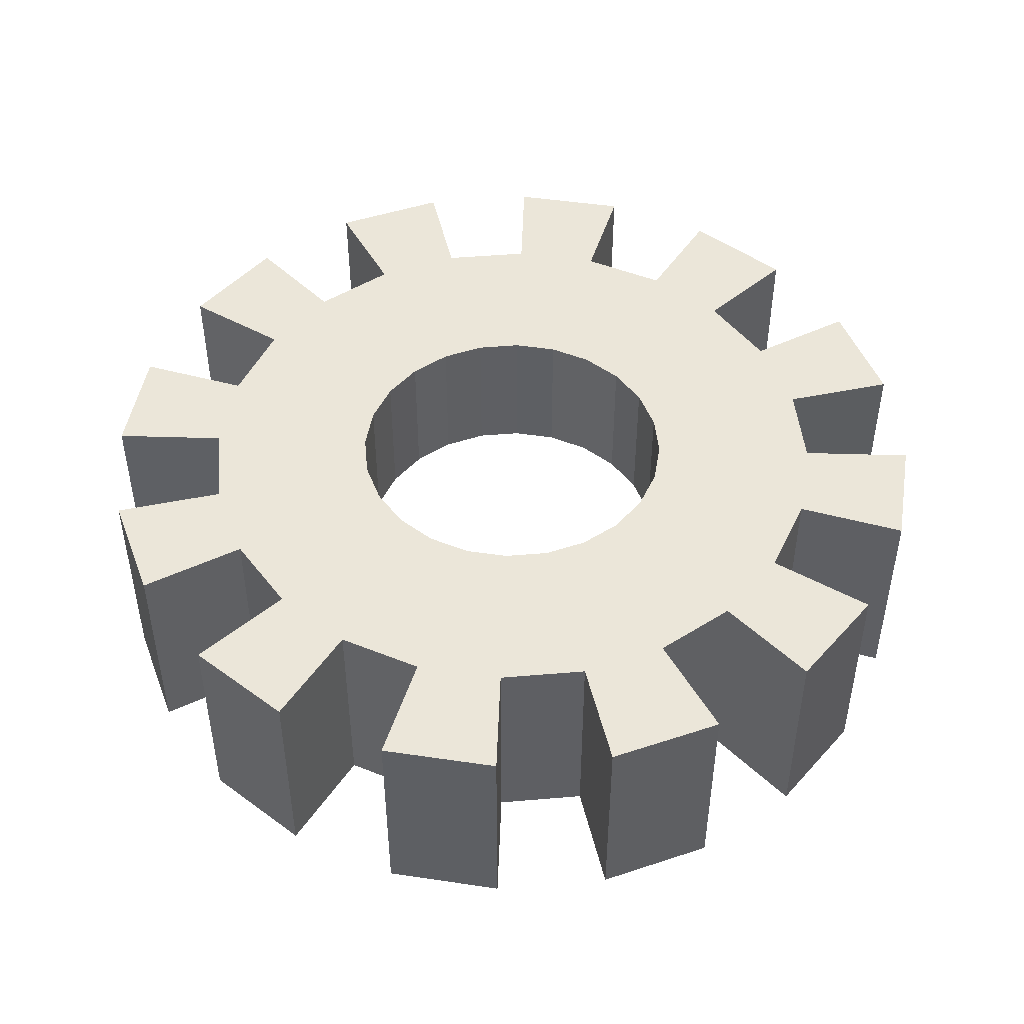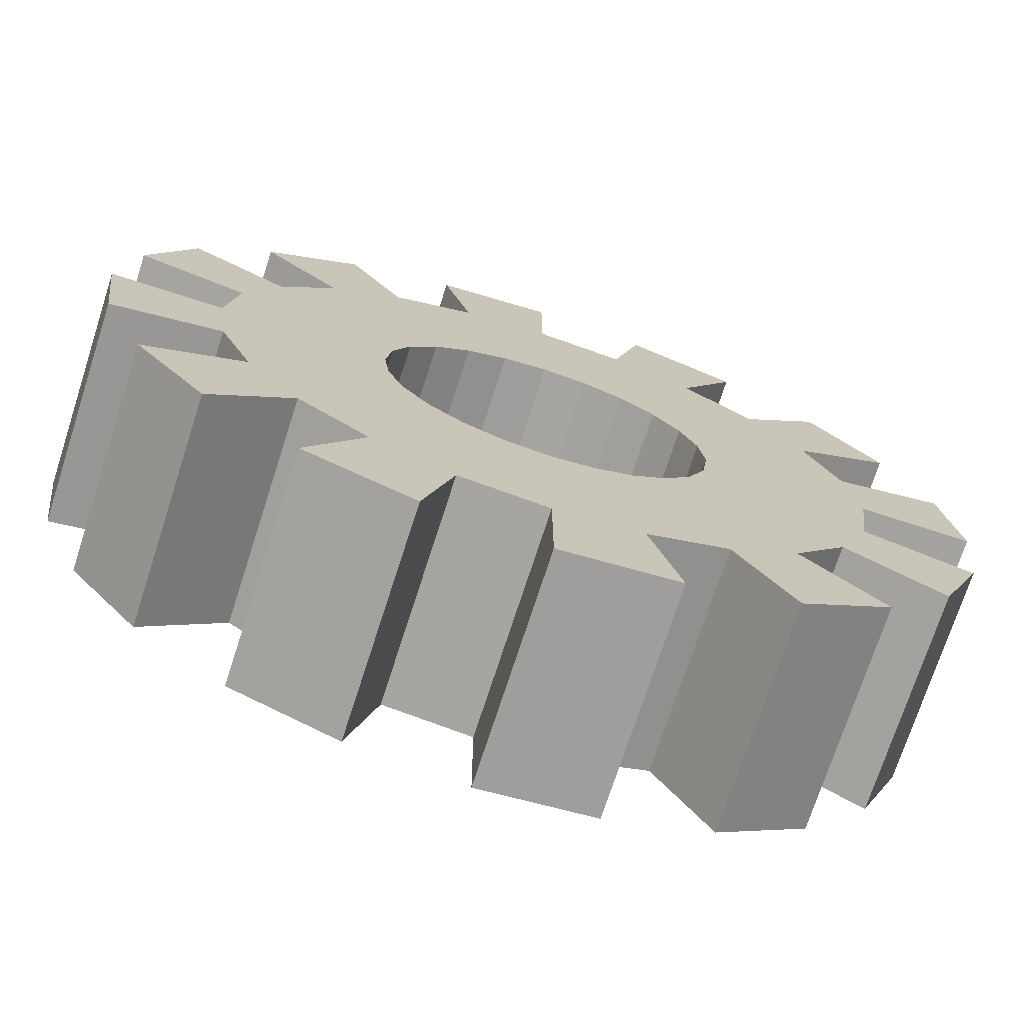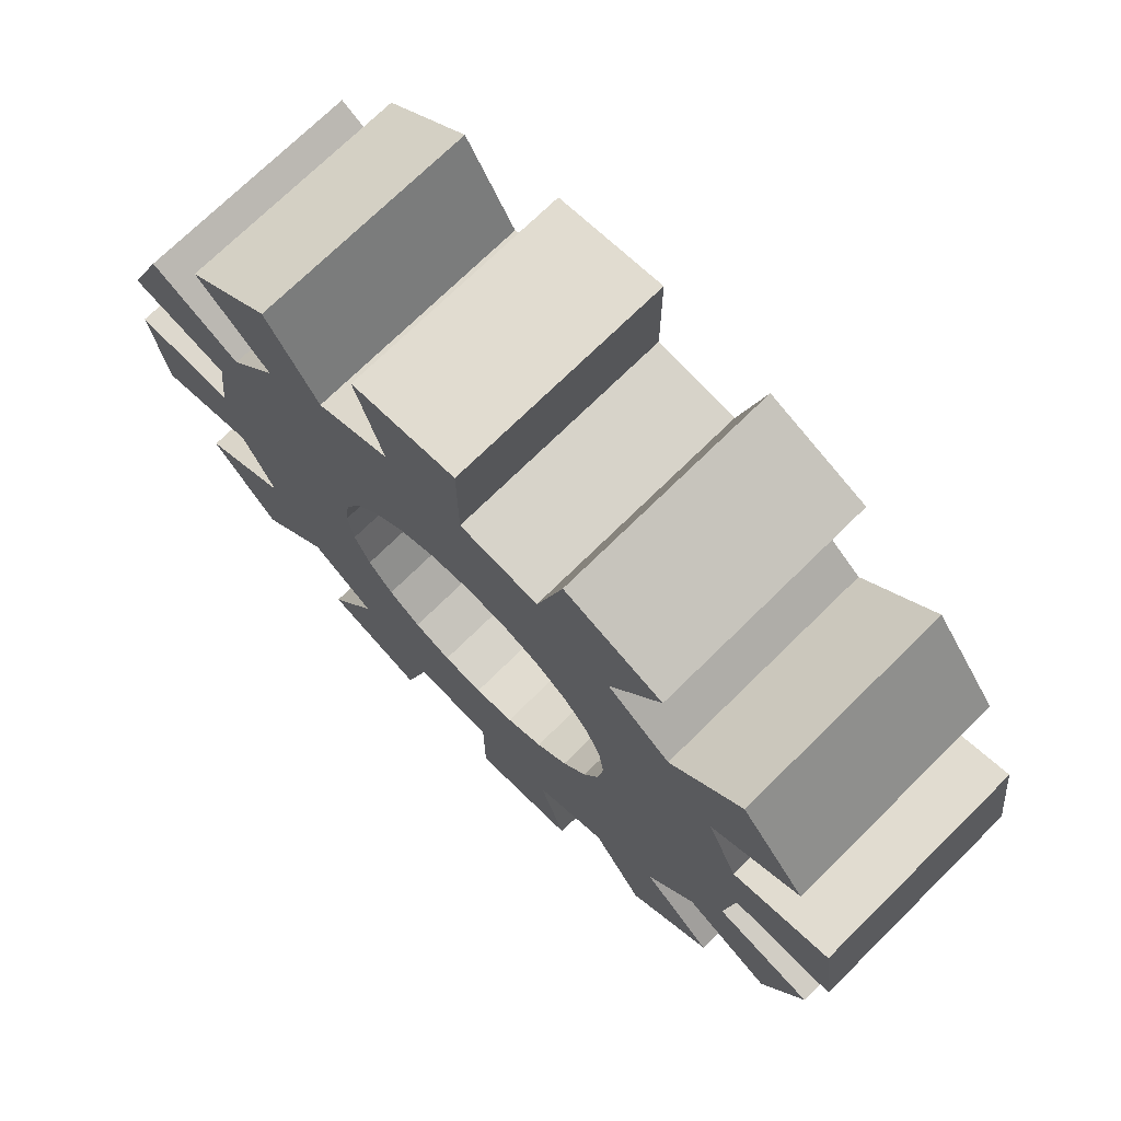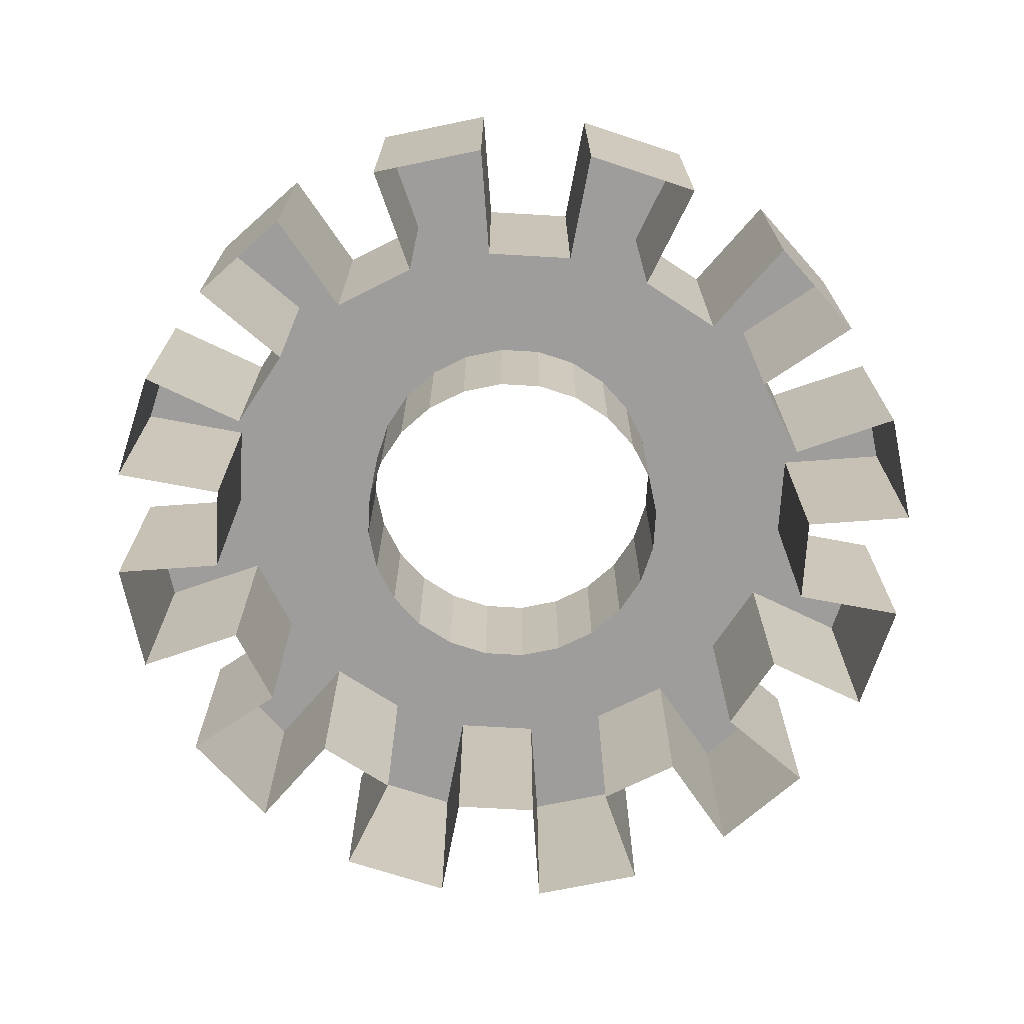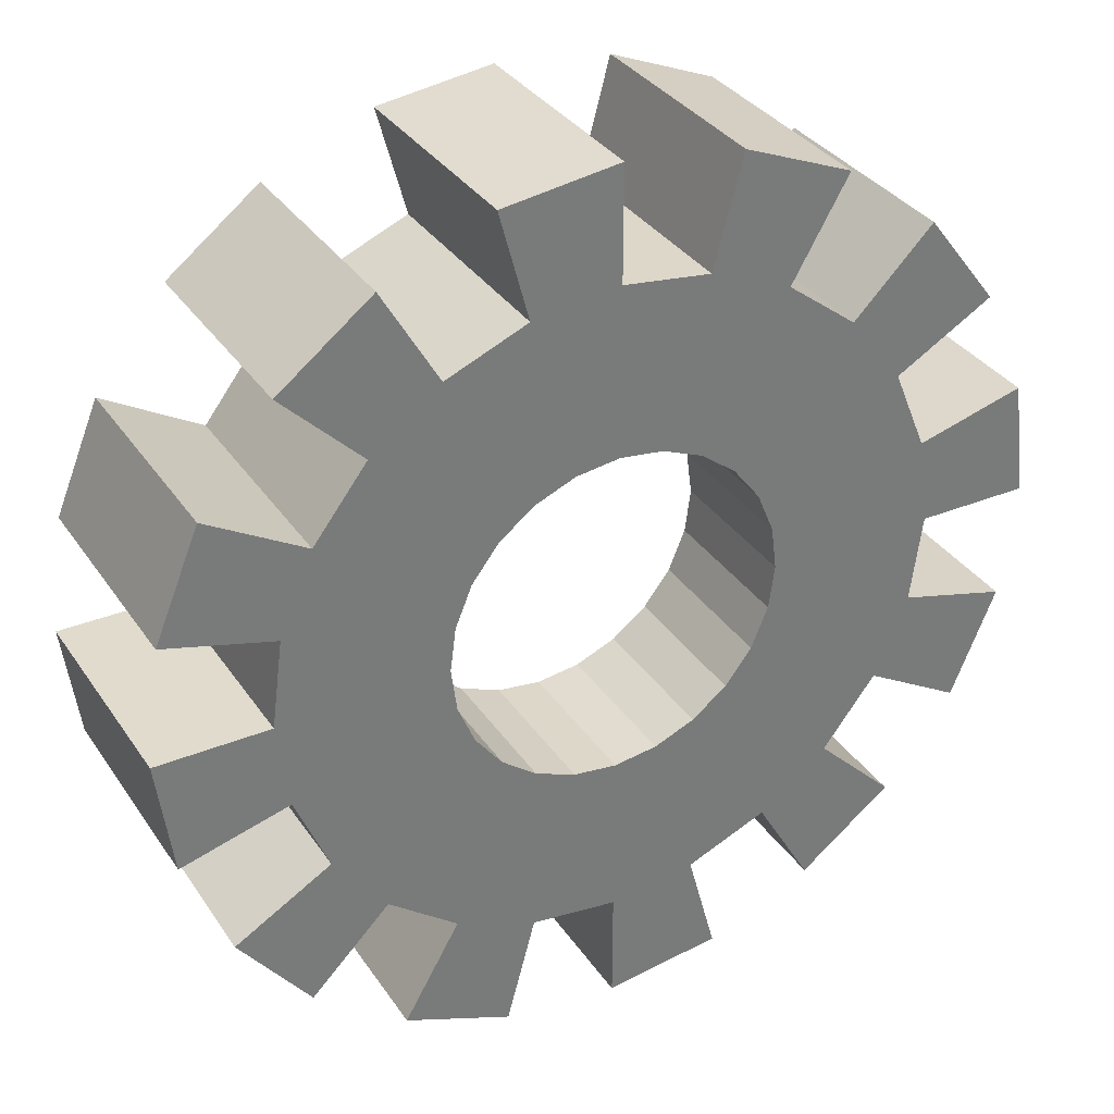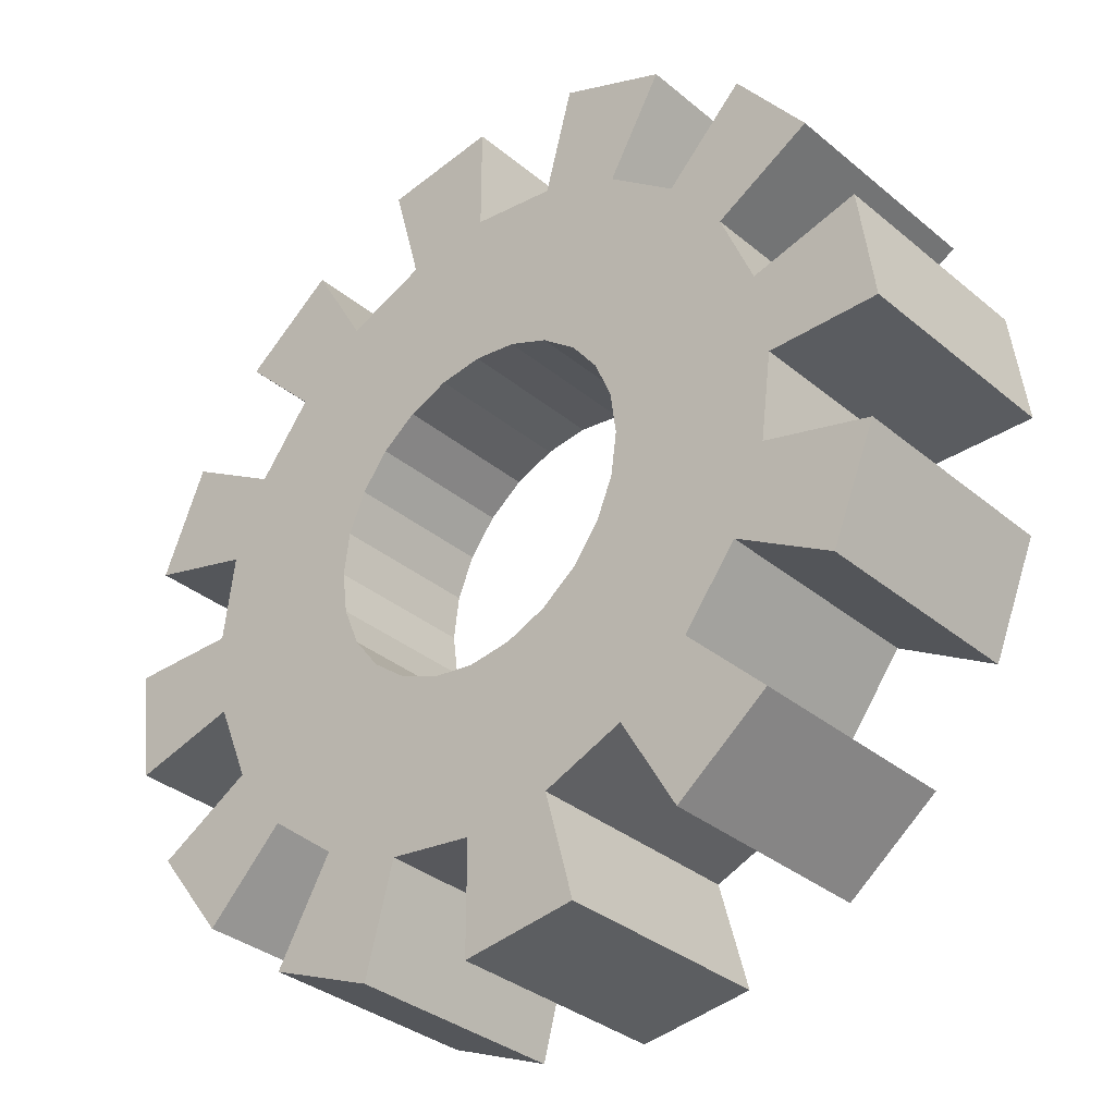
<metadata>
{"format":"obj","ext":"obj","renderer":"f3d","projection":"perspective","resolution":1024,"background":"white","views":[{"elev":47.4,"azim":-103.0,"up":"+Y"},{"elev":-72.9,"azim":162.1,"up":"+Z"},{"elev":72.2,"azim":-134.6,"up":"+Z"},{"elev":-70.5,"azim":-100.8,"up":"+Y"},{"elev":33.8,"azim":151.0,"up":"+Z"},{"elev":-33.9,"azim":-138.2,"up":"+Z"}]}
</metadata>
<code>
o Cylinder
v 0 1.163 -0.75
v 0 1.538 -0.75
v 0.1941 1.163 -0.7244
v 0.1941 1.538 -0.7244
v 0.375 1.163 -0.6495
v 0.375 1.538 -0.6495
v 0.5303 1.163 -0.5303
v 0.5303 1.538 -0.5303
v 0.6495 1.163 -0.375
v 0.6495 1.538 -0.375
v 0.7244 1.163 -0.1941
v 0.7244 1.538 -0.1941
v 0.75 1.163 -0
v 0.75 1.538 -0
v 0.7244 1.163 0.1941
v 0.7244 1.538 0.1941
v 0.6495 1.163 0.375
v 0.6495 1.538 0.375
v 0.5303 1.163 0.5303
v 0.5303 1.538 0.5303
v 0.375 1.163 0.6495
v 0.375 1.538 0.6495
v 0.1941 1.163 0.7244
v 0.1941 1.538 0.7244
v 0 1.163 0.75
v 0 1.538 0.75
v -0.1941 1.163 0.7244
v -0.1941 1.538 0.7244
v -0.375 1.163 0.6495
v -0.375 1.538 0.6495
v -0.5303 1.163 0.5303
v -0.5303 1.538 0.5303
v -0.6495 1.163 0.375
v -0.6495 1.538 0.375
v -0.7244 1.163 0.1941
v -0.7244 1.538 0.1941
v -0.75 1.163 0
v -0.75 1.538 0
v -0.7244 1.163 -0.1941
v -0.7244 1.538 -0.1941
v -0.6495 1.163 -0.375
v -0.6495 1.538 -0.375
v -0.5303 1.163 -0.5303
v -0.5303 1.538 -0.5303
v -0.375 1.163 -0.6495
v -0.375 1.538 -0.6495
v -0.1941 1.163 -0.7244
v -0.1941 1.538 -0.7244
v 0 1.163 -0.5625
v 0 1.538 -0.5625
v 0.1456 1.163 -0.5433
v 0.1456 1.538 -0.5433
v 0.2812 1.163 -0.4871
v 0.2812 1.538 -0.4871
v 0.3977 1.163 -0.3977
v 0.3977 1.538 -0.3977
v 0.4871 1.163 -0.2812
v 0.4871 1.538 -0.2812
v 0.5433 1.163 -0.1456
v 0.5433 1.538 -0.1456
v 0.5625 1.163 -0
v 0.5625 1.538 -0
v 0.5433 1.163 0.1456
v 0.5433 1.538 0.1456
v 0.4871 1.163 0.2812
v 0.4871 1.538 0.2812
v 0.3977 1.163 0.3977
v 0.3977 1.538 0.3977
v 0.2812 1.163 0.4871
v 0.2812 1.538 0.4871
v 0.1456 1.163 0.5433
v 0.1456 1.538 0.5433
v 0 1.163 0.5625
v 0 1.538 0.5625
v -0.1456 1.163 0.5433
v -0.1456 1.538 0.5433
v -0.2812 1.163 0.4871
v -0.2812 1.538 0.4871
v -0.3977 1.163 0.3977
v -0.3977 1.538 0.3977
v -0.4871 1.163 0.2812
v -0.4871 1.538 0.2812
v -0.5433 1.163 0.1456
v -0.5433 1.538 0.1456
v -0.5625 1.163 0
v -0.5625 1.538 0
v -0.5433 1.163 -0.1456
v -0.5433 1.538 -0.1456
v -0.4871 1.163 -0.2812
v -0.4871 1.538 -0.2812
v -0.3977 1.163 -0.3977
v -0.3977 1.538 -0.3977
v -0.2812 1.163 -0.4871
v -0.2812 1.538 -0.4871
v -0.1456 1.163 -0.5433
v -0.1456 1.538 -0.5433
v 0 1.538 -0.2812
v 0.07279 1.538 -0.2717
v 0.1406 1.538 -0.2436
v 0.1989 1.538 -0.1989
v 0.2436 1.538 -0.1406
v 0.2717 1.538 -0.07279
v 0.2812 1.538 0
v 0.2717 1.538 0.07279
v 0.2436 1.538 0.1406
v 0.1989 1.538 0.1989
v 0.1406 1.538 0.2436
v 0.07279 1.538 0.2717
v 0 1.538 0.2812
v -0.07279 1.538 0.2717
v -0.1406 1.538 0.2436
v -0.1989 1.538 0.1989
v -0.2436 1.538 0.1406
v -0.2717 1.538 0.07279
v -0.2812 1.538 0
v -0.2717 1.538 -0.07279
v -0.2436 1.538 -0.1406
v -0.1989 1.538 -0.1989
v -0.1406 1.538 -0.2436
v -0.07279 1.538 -0.2717
v 0 1.288 0.2812
v 0.07279 1.288 0.2717
v 0.1406 1.288 0.2436
v 0.1989 1.288 0.1989
v 0.2436 1.288 0.1406
v 0.2717 1.288 0.07279
v 0.2812 1.288 0
v 0.2717 1.288 -0.07279
v 0.2436 1.288 -0.1406
v 0.1989 1.288 -0.1989
v 0.1406 1.288 -0.2436
v 0.07279 1.288 -0.2717
v 0 1.288 -0.2812
v -0.07279 1.288 0.2717
v -0.1406 1.288 0.2436
v -0.1989 1.288 0.1989
v -0.2436 1.288 0.1406
v -0.2717 1.288 0.07279
v -0.2812 1.288 0
v -0.2717 1.288 -0.07279
v -0.2436 1.288 -0.1406
v -0.1989 1.288 -0.1989
v -0.1406 1.288 -0.2436
v -0.07279 1.288 -0.2717
f 83 84 36
f 4 6 5
f 38 86 85
f 8 10 9
f 87 88 40
f 12 14 13
f 42 90 89
f 16 18 17
f 91 92 44
f 20 22 21
f 46 94 93
f 24 26 25
f 95 96 48
f 28 30 29
f 50 49 1
f 32 34 33
f 51 52 4
f 36 38 37
f 6 54 53
f 40 42 41
f 55 56 8
f 44 46 45
f 80 82 34
f 48 2 1
f 9 10 58
f 36 84 86
f 50 52 51
f 60 12 11
f 54 56 55
f 13 14 62
f 58 60 59
f 64 16 15
f 62 64 63
f 18 66 65
f 66 68 67
f 67 68 20
f 70 72 71
f 22 70 69
f 74 76 75
f 34 82 81
f 78 80 79
f 71 72 24
f 82 84 83
f 26 74 73
f 86 88 87
f 75 76 28
f 90 92 91
f 30 78 77
f 79 80 32
f 94 96 95
f 107 70 68
f 76 78 30
f 72 74 26
f 20 68 70
f 66 18 16
f 60 62 14
f 58 10 8
f 52 54 6
f 96 50 2
f 44 92 94
f 88 90 42
f 108 72 70
f 116 140 141
f 105 125 124
f 109 121 134
f 100 130 129
f 117 141 142
f 110 134 135
f 106 124 123
f 118 142 143
f 101 129 128
f 111 135 136
f 119 143 144
f 107 123 122
f 112 136 137
f 102 128 127
f 120 144 133
f 97 133 132
f 113 137 138
f 108 122 121
f 103 127 126
f 114 138 139
f 98 132 131
f 115 139 140
f 104 126 125
f 99 131 130
f 105 106 68
f 64 104 105
f 103 104 64
f 102 103 62
f 101 102 60
f 100 101 58
f 99 100 56
f 52 98 99
f 97 98 52
f 120 97 50
f 119 120 96
f 118 119 94
f 117 118 92
f 116 117 90
f 115 116 88
f 84 114 115
f 82 113 114
f 112 113 82
f 78 111 112
f 110 111 78
f 74 109 110
f 108 109 74
f 35 83 36
f 3 4 5
f 37 38 85
f 7 8 9
f 39 87 40
f 11 12 13
f 41 42 89
f 15 16 17
f 43 91 44
f 19 20 21
f 45 46 93
f 23 24 25
f 47 95 48
f 27 28 29
f 2 50 1
f 31 32 33
f 3 51 4
f 35 36 37
f 5 6 53
f 39 40 41
f 7 55 8
f 43 44 45
f 32 80 34
f 47 48 1
f 57 9 58
f 38 36 86
f 49 50 51
f 59 60 11
f 53 54 55
f 61 13 62
f 57 58 59
f 63 64 15
f 61 62 63
f 17 18 65
f 65 66 67
f 19 67 20
f 69 70 71
f 21 22 69
f 73 74 75
f 33 34 81
f 77 78 79
f 23 71 24
f 81 82 83
f 25 26 73
f 85 86 87
f 27 75 28
f 89 90 91
f 29 30 77
f 31 79 32
f 93 94 95
f 106 107 68
f 28 76 30
f 24 72 26
f 22 20 70
f 64 66 16
f 12 60 14
f 56 58 8
f 4 52 6
f 48 96 2
f 46 44 94
f 40 88 42
f 107 108 70
f 117 116 141
f 106 105 124
f 110 109 134
f 101 100 129
f 118 117 142
f 111 110 135
f 107 106 123
f 119 118 143
f 102 101 128
f 112 111 136
f 120 119 144
f 108 107 122
f 113 112 137
f 103 102 127
f 97 120 133
f 98 97 132
f 114 113 138
f 109 108 121
f 104 103 126
f 115 114 139
f 99 98 131
f 116 115 140
f 105 104 125
f 100 99 130
f 66 105 68
f 66 64 105
f 62 103 64
f 60 102 62
f 58 101 60
f 56 100 58
f 54 99 56
f 54 52 99
f 50 97 52
f 96 120 50
f 94 119 96
f 92 118 94
f 90 117 92
f 88 116 90
f 86 115 88
f 86 84 115
f 84 82 114
f 80 112 82
f 80 78 112
f 76 110 78
f 76 74 110
f 72 108 74

</code>
